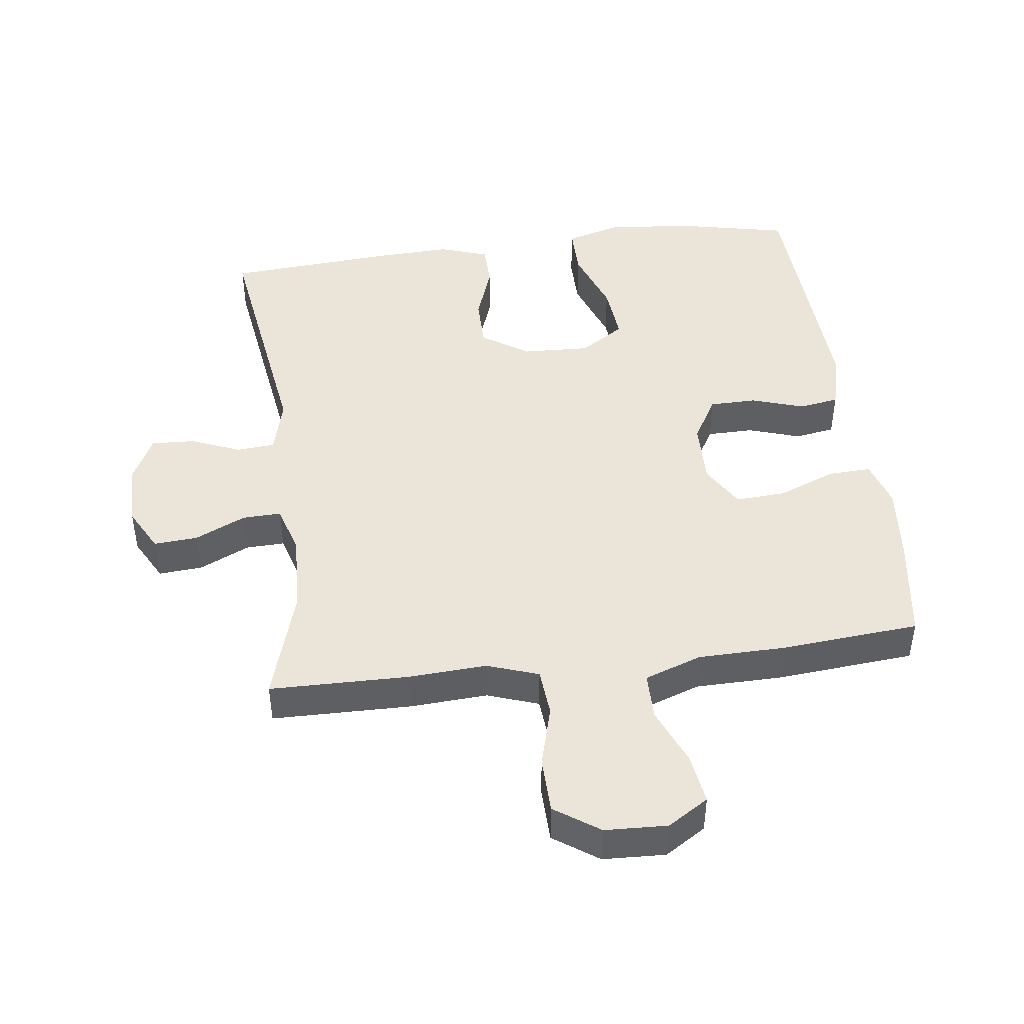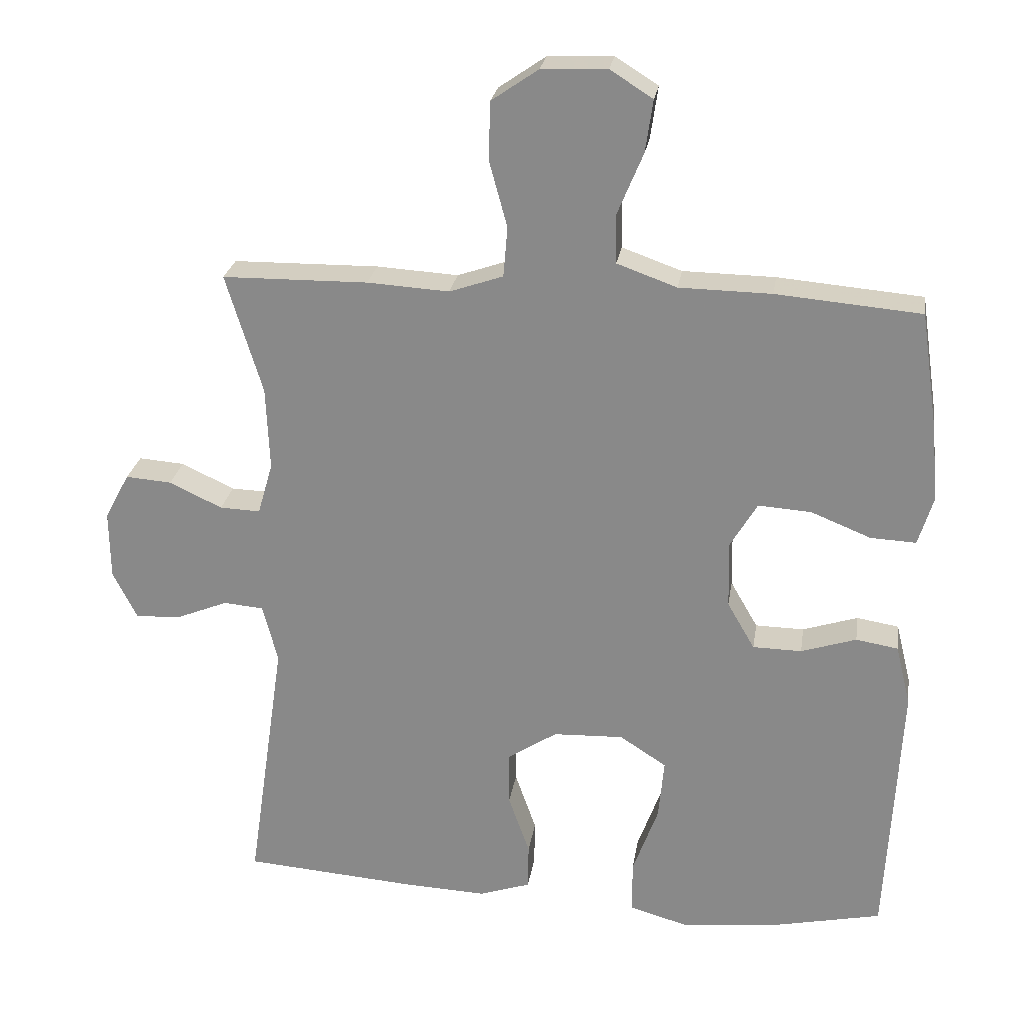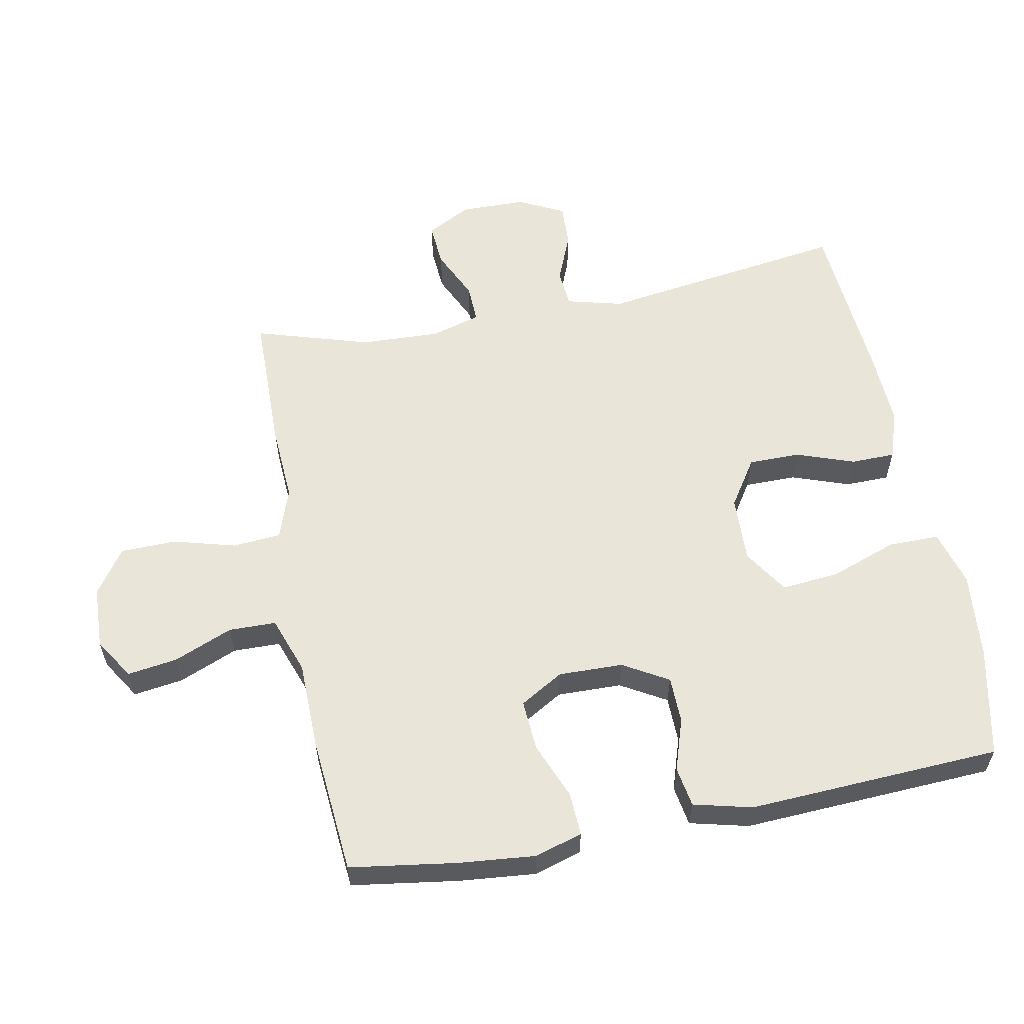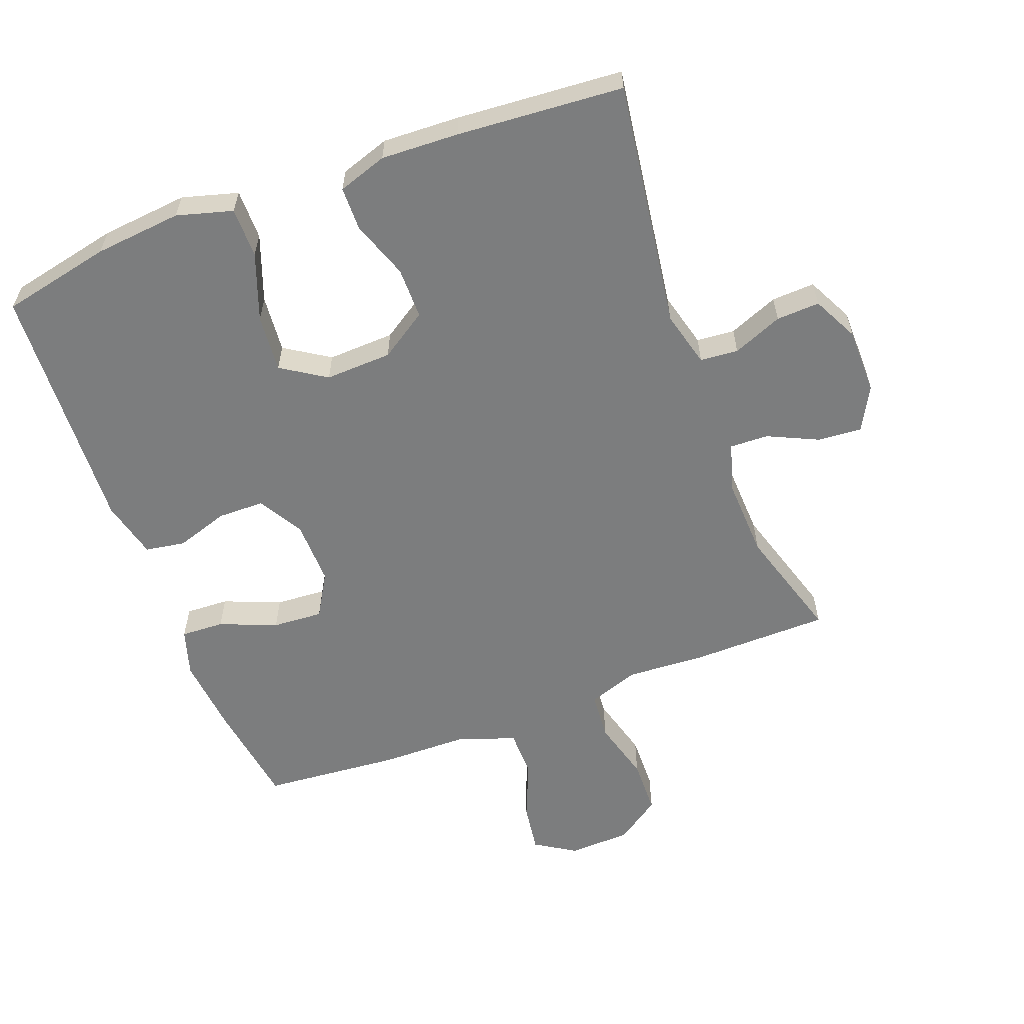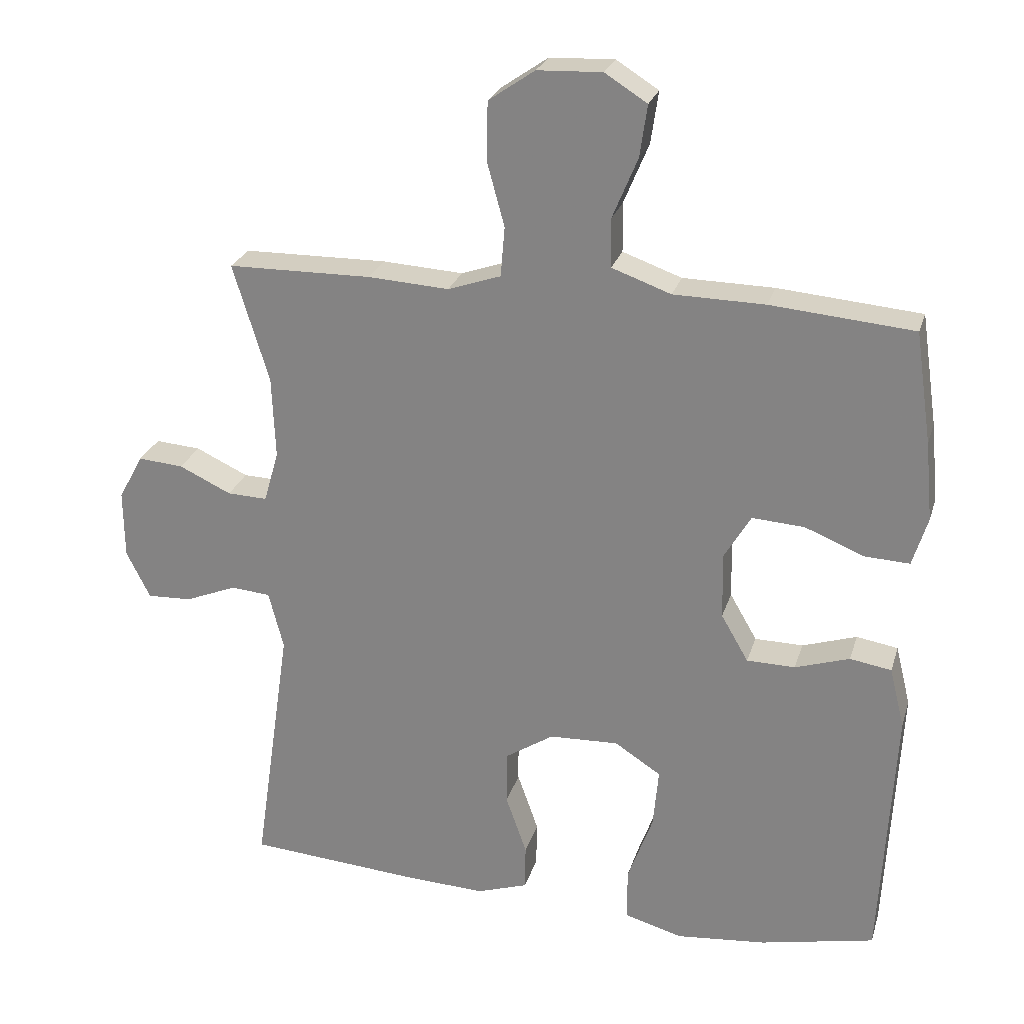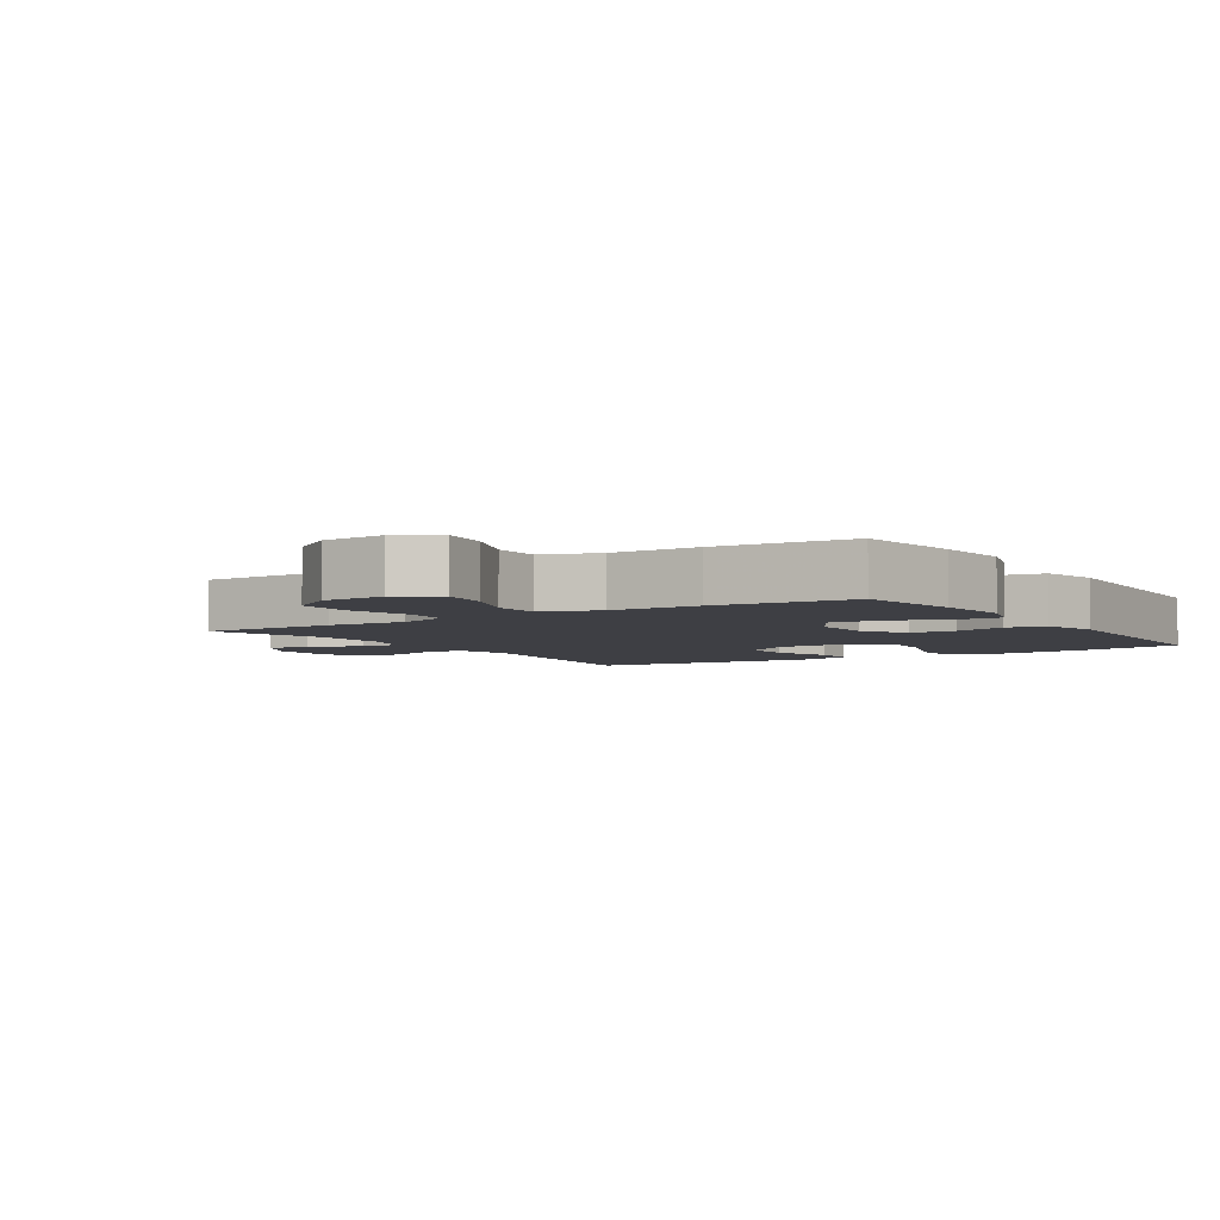
<metadata>
{"format":"obj","ext":"obj","renderer":"f3d","projection":"perspective","resolution":1024,"background":"white","views":[{"elev":45.2,"azim":-7.3,"up":"+Y"},{"elev":25.2,"azim":8.8,"up":"+Z"},{"elev":58.3,"azim":79.1,"up":"+Y"},{"elev":-59.0,"azim":-159.3,"up":"+Y"},{"elev":25.3,"azim":15.5,"up":"+Z"},{"elev":-4.4,"azim":32.7,"up":"+Y"}]}
</metadata>
<code>
v 0.5 0.07 -0.5
v 0.332 0.07 -0.536
v 0.199 0.07 -0.549
v 0.114 0.07 -0.525
v 0.114 0.07 -0.448
v 0.151 0.07 -0.346
v 0.159 0.07 -0.258
v 0.091 0.07 -0.214
v -0.011 0.07 -0.218
v -0.083 0.07 -0.265
v -0.083 0.07 -0.344
v -0.052 0.07 -0.432
v -0.053 0.07 -0.499
v -0.128 0.07 -0.524
v -0.246 0.07 -0.519
v -0.5 0.07 -0.5
v -0.445 0.07 -0.121
v -0.467 0.07 -0.036
v -0.525 0.07 -0.031
v -0.601 0.07 -0.062
v -0.667 0.07 -0.065
v -0.702 0.07 0.005
v -0.703 0.07 0.105
v -0.667 0.07 0.172
v -0.6 0.07 0.167
v -0.523 0.07 0.131
v -0.464 0.07 0.129
v -0.442 0.07 0.205
v -0.447 0.07 0.326
v -0.5 0.07 0.5
v -0.288 0.07 0.503
v -0.169 0.07 0.496
v -0.091 0.07 0.523
v -0.085 0.07 0.596
v -0.111 0.07 0.691
v -0.109 0.07 0.776
v -0.041 0.07 0.823
v 0.054 0.07 0.827
v 0.116 0.07 0.788
v 0.105 0.07 0.712
v 0.068 0.07 0.623
v 0.069 0.07 0.551
v 0.156 0.07 0.52
v 0.29 0.07 0.518
v 0.5 0.07 0.5
v 0.524 0.07 0.337
v 0.535 0.07 0.221
v 0.513 0.07 0.149
v 0.447 0.07 0.152
v 0.36 0.07 0.187
v 0.283 0.07 0.192
v 0.244 0.07 0.126
v 0.246 0.07 0.028
v 0.286 0.07 -0.041
v 0.357 0.07 -0.042
v 0.437 0.07 -0.016
v 0.498 0.07 -0.026
v 0.52 0.07 -0.115
v 0.5 0 -0.5
v 0.332 0 -0.536
v 0.199 0 -0.549
v 0.114 0 -0.525
v 0.114 0 -0.448
v 0.151 0 -0.346
v 0.159 0 -0.258
v 0.091 0 -0.214
v -0.011 0 -0.218
v -0.083 0 -0.265
v -0.083 0 -0.344
v -0.052 0 -0.432
v -0.053 0 -0.499
v -0.128 0 -0.524
v -0.246 0 -0.519
v -0.5 0 -0.5
v -0.445 0 -0.121
v -0.467 0 -0.036
v -0.525 0 -0.031
v -0.601 0 -0.062
v -0.667 0 -0.065
v -0.702 0 0.005
v -0.703 0 0.105
v -0.667 0 0.172
v -0.6 0 0.167
v -0.523 0 0.131
v -0.464 0 0.129
v -0.442 0 0.205
v -0.447 0 0.326
v -0.5 0 0.5
v -0.288 0 0.503
v -0.169 0 0.496
v -0.091 0 0.523
v -0.085 0 0.596
v -0.111 0 0.691
v -0.109 0 0.776
v -0.041 0 0.823
v 0.054 0 0.827
v 0.116 0 0.788
v 0.105 0 0.712
v 0.068 0 0.623
v 0.069 0 0.551
v 0.156 0 0.52
v 0.29 0 0.518
v 0.5 0 0.5
v 0.524 0 0.337
v 0.535 0 0.221
v 0.513 0 0.149
v 0.447 0 0.152
v 0.36 0 0.187
v 0.283 0 0.192
v 0.244 0 0.126
v 0.246 0 0.028
v 0.286 0 -0.041
v 0.357 0 -0.042
v 0.437 0 -0.016
v 0.498 0 -0.026
v 0.52 0 -0.115
f 55 56 57 58
f 54 55 58 1
f 53 54 1 2
f 47 48 49 50
f 47 50 51
f 46 47 51
f 43 44 45 46
f 42 43 46 51
f 38 39 40 41
f 38 41 42
f 37 38 42
f 34 35 36 37
f 33 34 37 42
f 32 33 42 51
f 29 30 31 32
f 28 29 32 51
f 23 24 25 26
f 23 26 27
f 22 23 27
f 19 20 21 22
f 18 19 22 27
f 17 18 27 28
f 15 16 17
f 11 12 13 14
f 10 11 14 15
f 3 4 5 6
f 53 2 3 6
f 52 53 6 7
f 28 51 52
f 10 15 17 28
f 9 10 28 52
f 8 9 52
f 7 8 52
f 116 115 114 113
f 59 116 113 112
f 60 59 112 111
f 108 107 106 105
f 109 108 105
f 109 105 104
f 104 103 102 101
f 109 104 101 100
f 99 98 97 96
f 100 99 96
f 100 96 95
f 95 94 93 92
f 100 95 92 91
f 109 100 91 90
f 90 89 88 87
f 109 90 87 86
f 84 83 82 81
f 85 84 81
f 85 81 80
f 80 79 78 77
f 85 80 77 76
f 86 85 76 75
f 75 74 73
f 72 71 70 69
f 73 72 69 68
f 64 63 62 61
f 64 61 60 111
f 65 64 111 110
f 110 109 86
f 86 75 73 68
f 110 86 68 67
f 110 67 66
f 110 66 65
f 1 59 60 2
f 2 60 61 3
f 3 61 62 4
f 4 62 63 5
f 5 63 64 6
f 6 64 65 7
f 7 65 66 8
f 8 66 67 9
f 9 67 68 10
f 10 68 69 11
f 11 69 70 12
f 12 70 71 13
f 13 71 72 14
f 14 72 73 15
f 15 73 74 16
f 16 74 75 17
f 17 75 76 18
f 18 76 77 19
f 19 77 78 20
f 20 78 79 21
f 21 79 80 22
f 22 80 81 23
f 23 81 82 24
f 24 82 83 25
f 25 83 84 26
f 26 84 85 27
f 27 85 86 28
f 28 86 87 29
f 29 87 88 30
f 30 88 89 31
f 31 89 90 32
f 32 90 91 33
f 33 91 92 34
f 34 92 93 35
f 35 93 94 36
f 36 94 95 37
f 37 95 96 38
f 38 96 97 39
f 39 97 98 40
f 40 98 99 41
f 41 99 100 42
f 42 100 101 43
f 43 101 102 44
f 44 102 103 45
f 45 103 104 46
f 46 104 105 47
f 47 105 106 48
f 48 106 107 49
f 49 107 108 50
f 50 108 109 51
f 51 109 110 52
f 52 110 111 53
f 53 111 112 54
f 54 112 113 55
f 55 113 114 56
f 56 114 115 57
f 57 115 116 58
f 58 116 59 1

</code>
